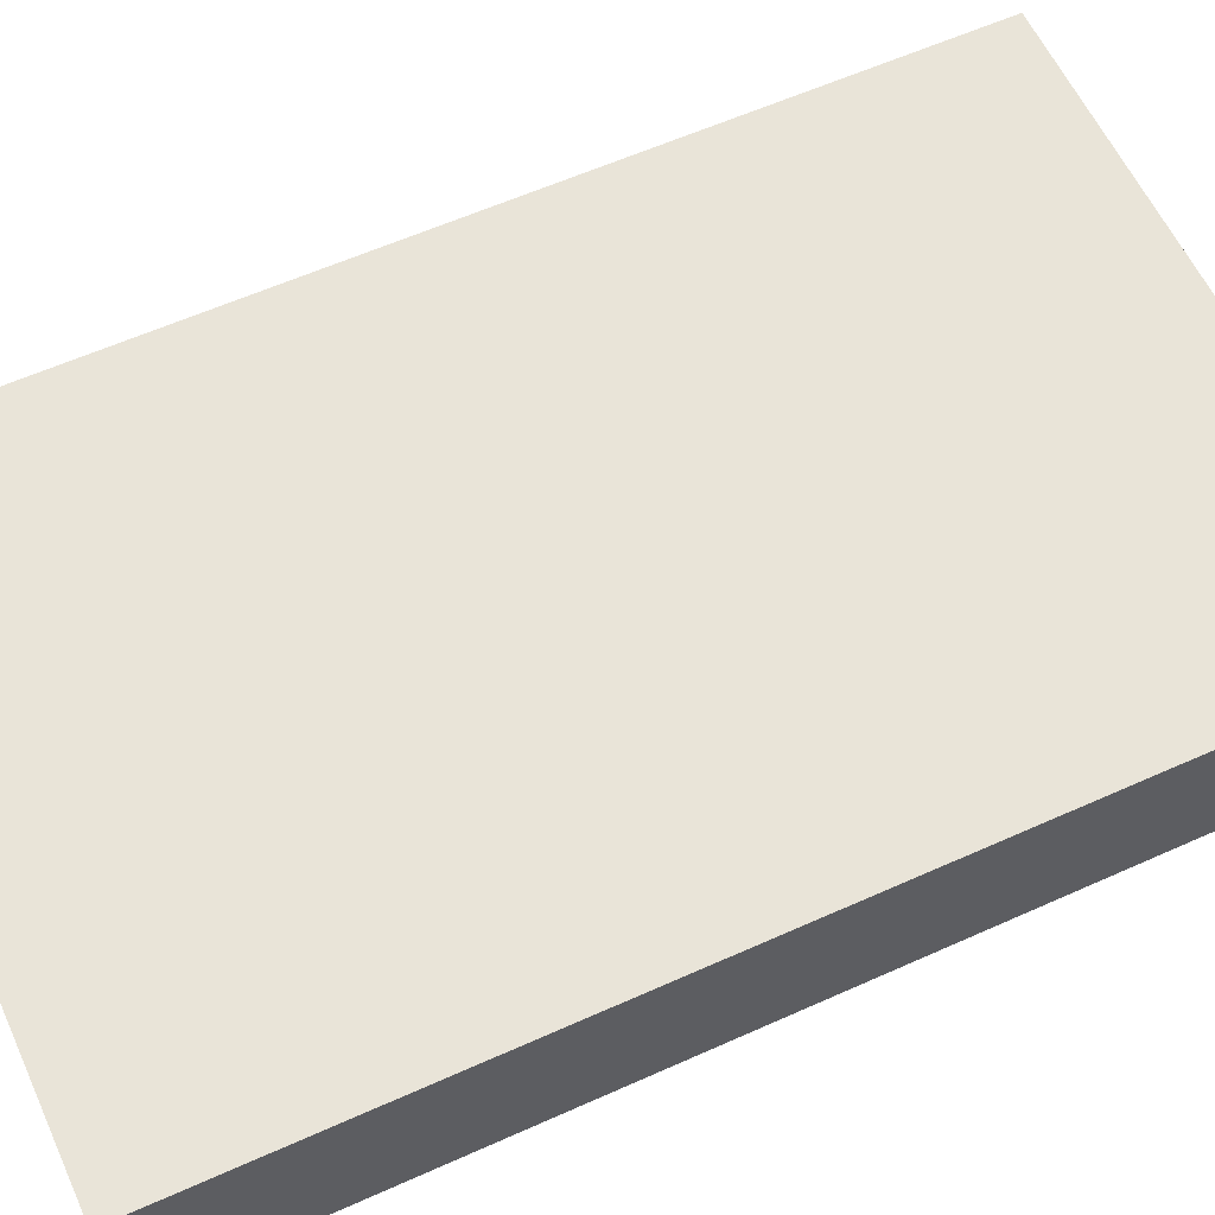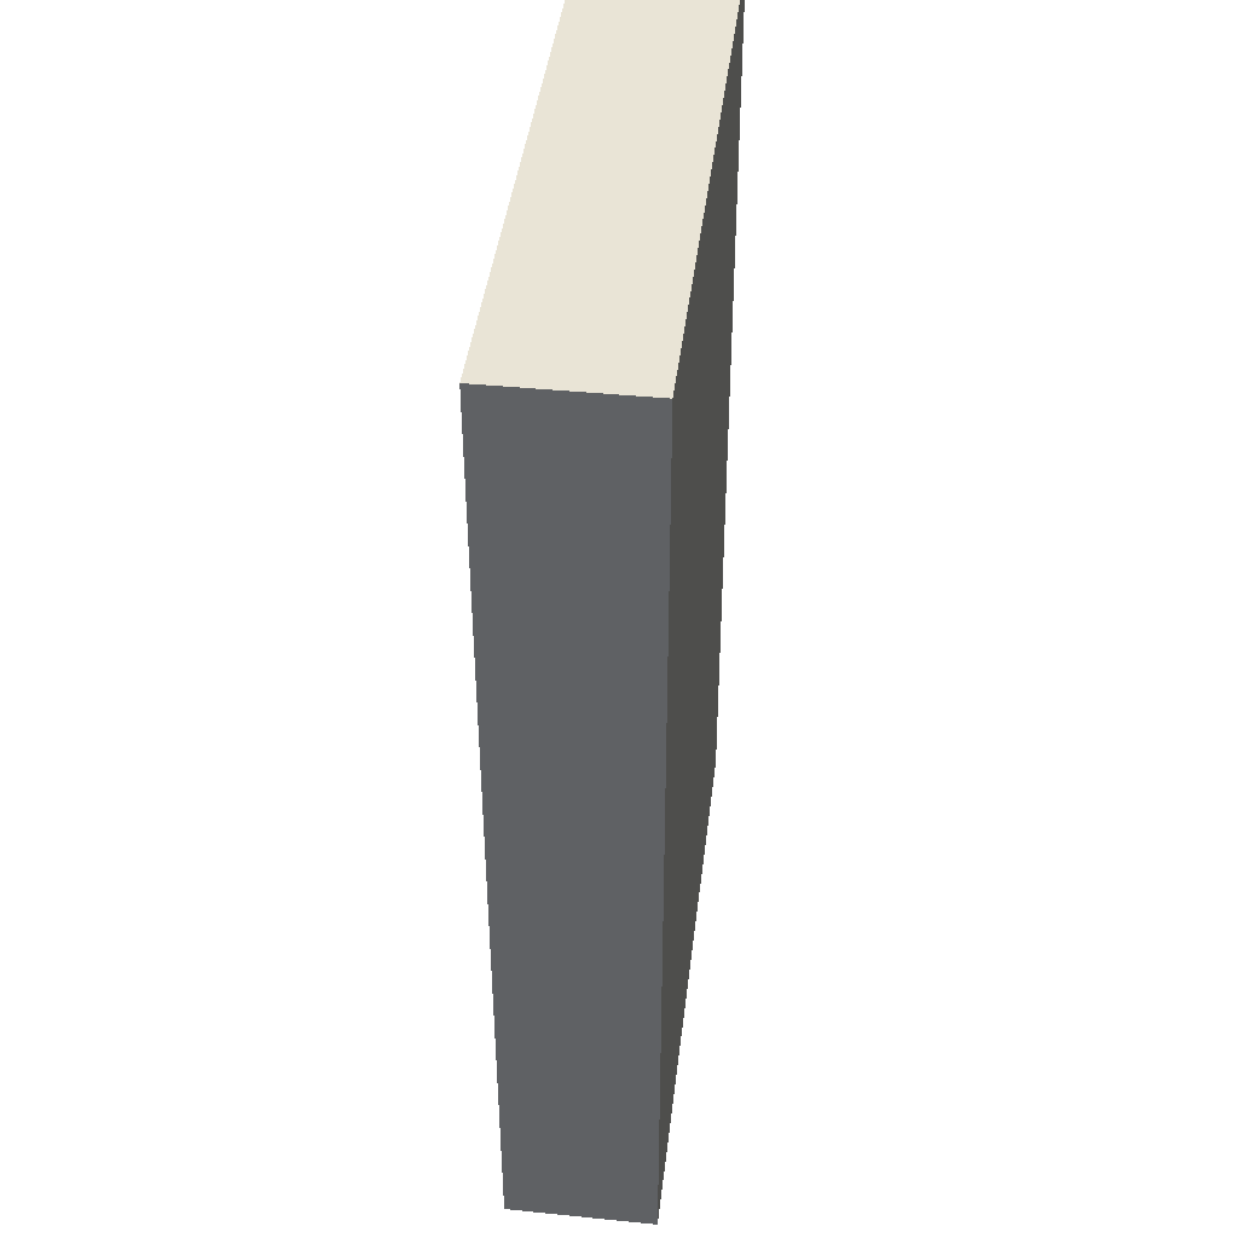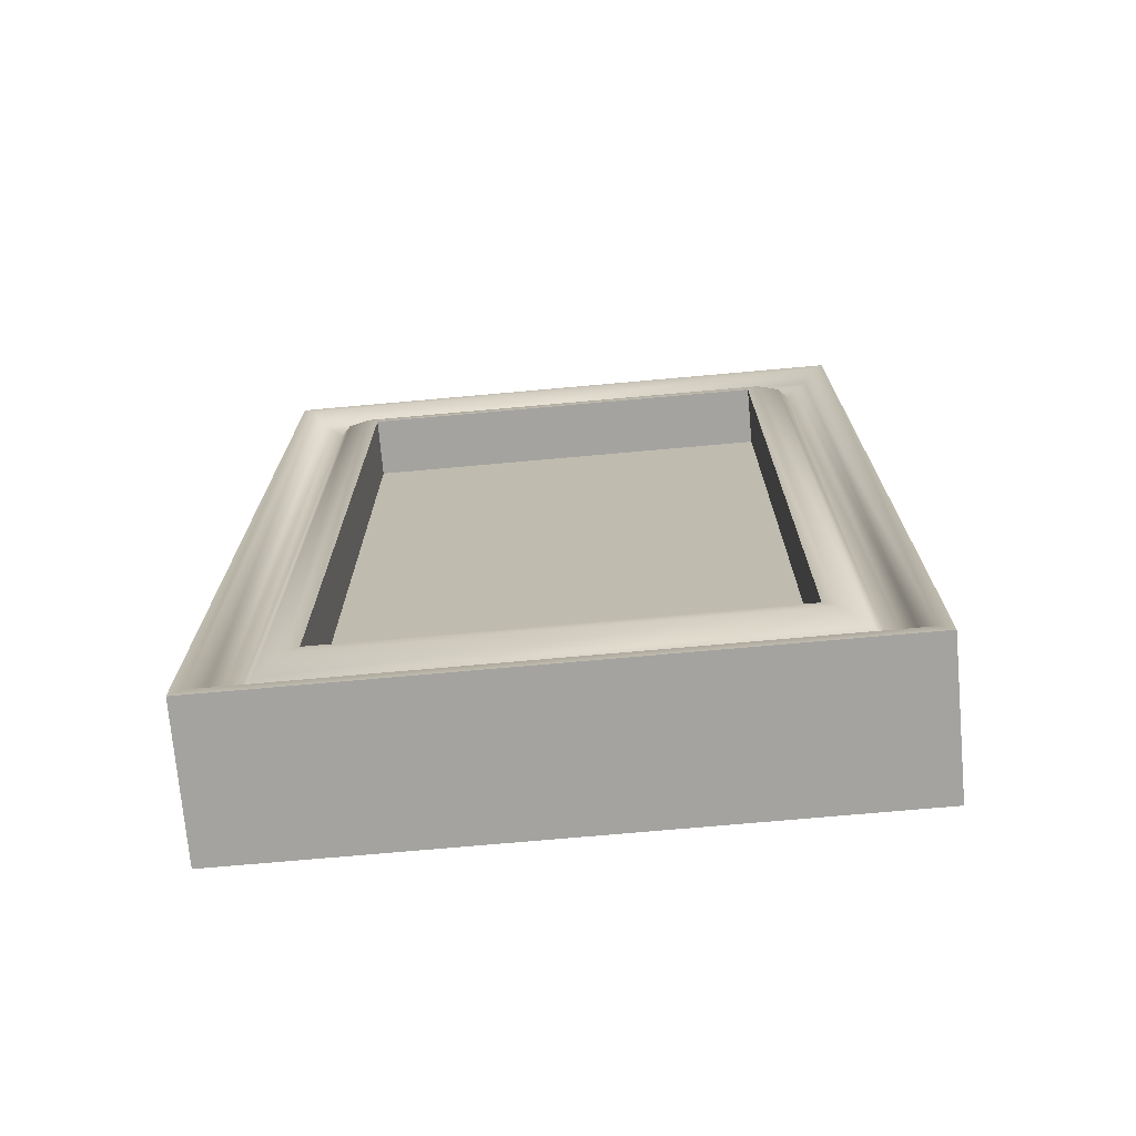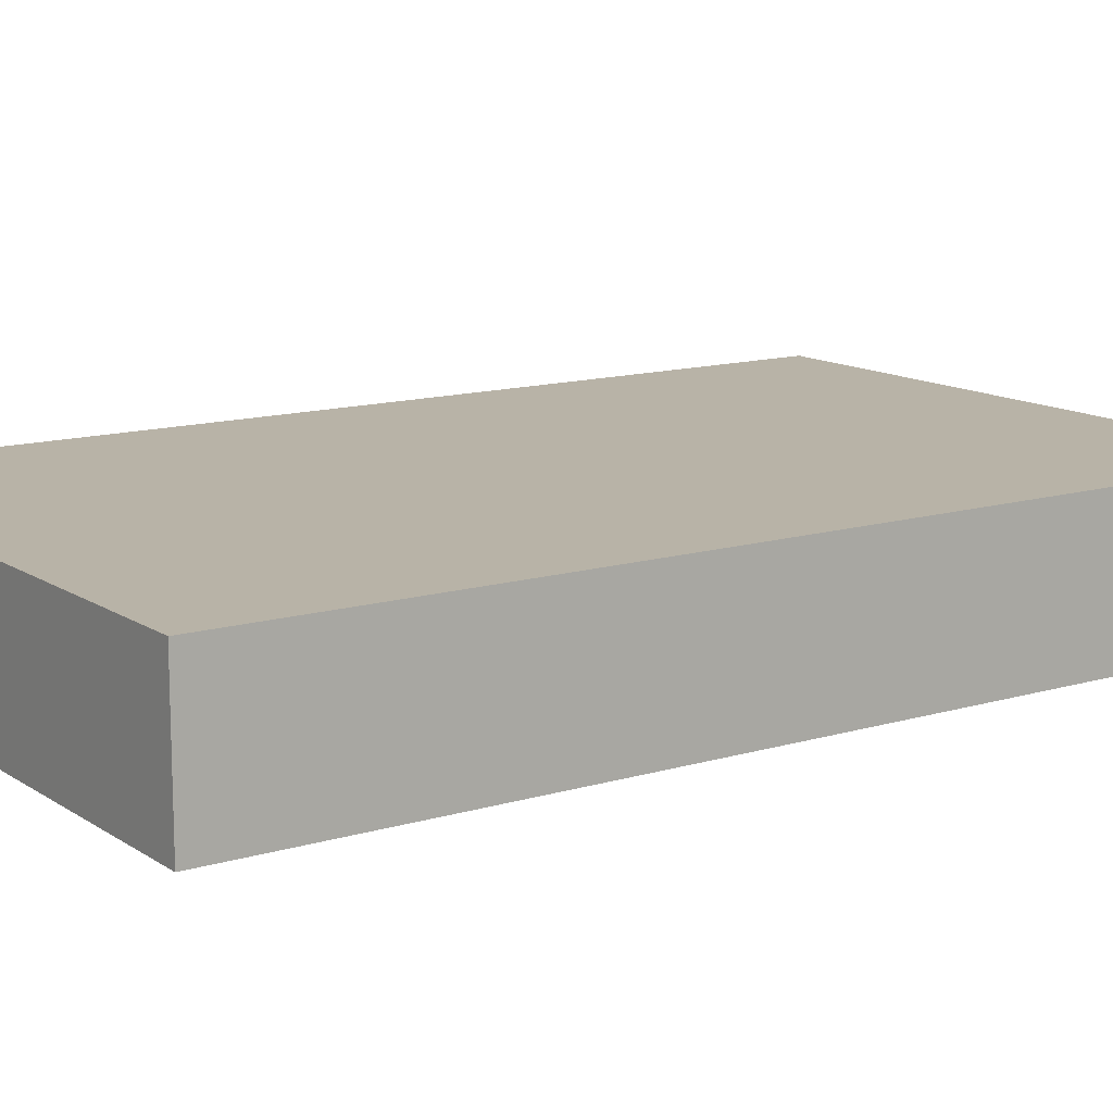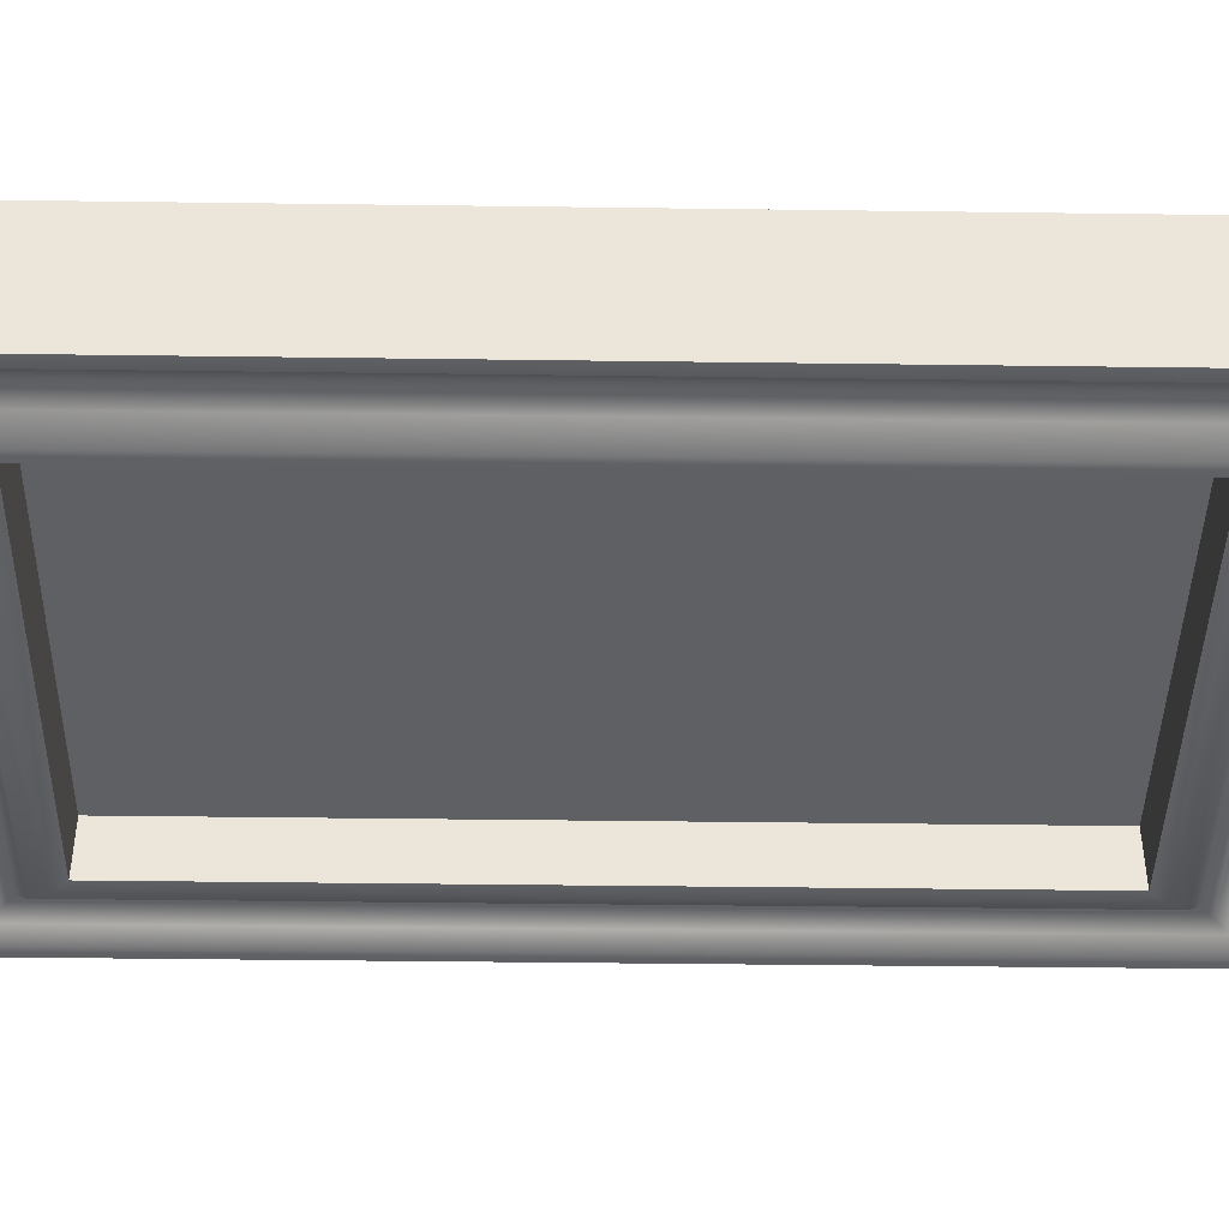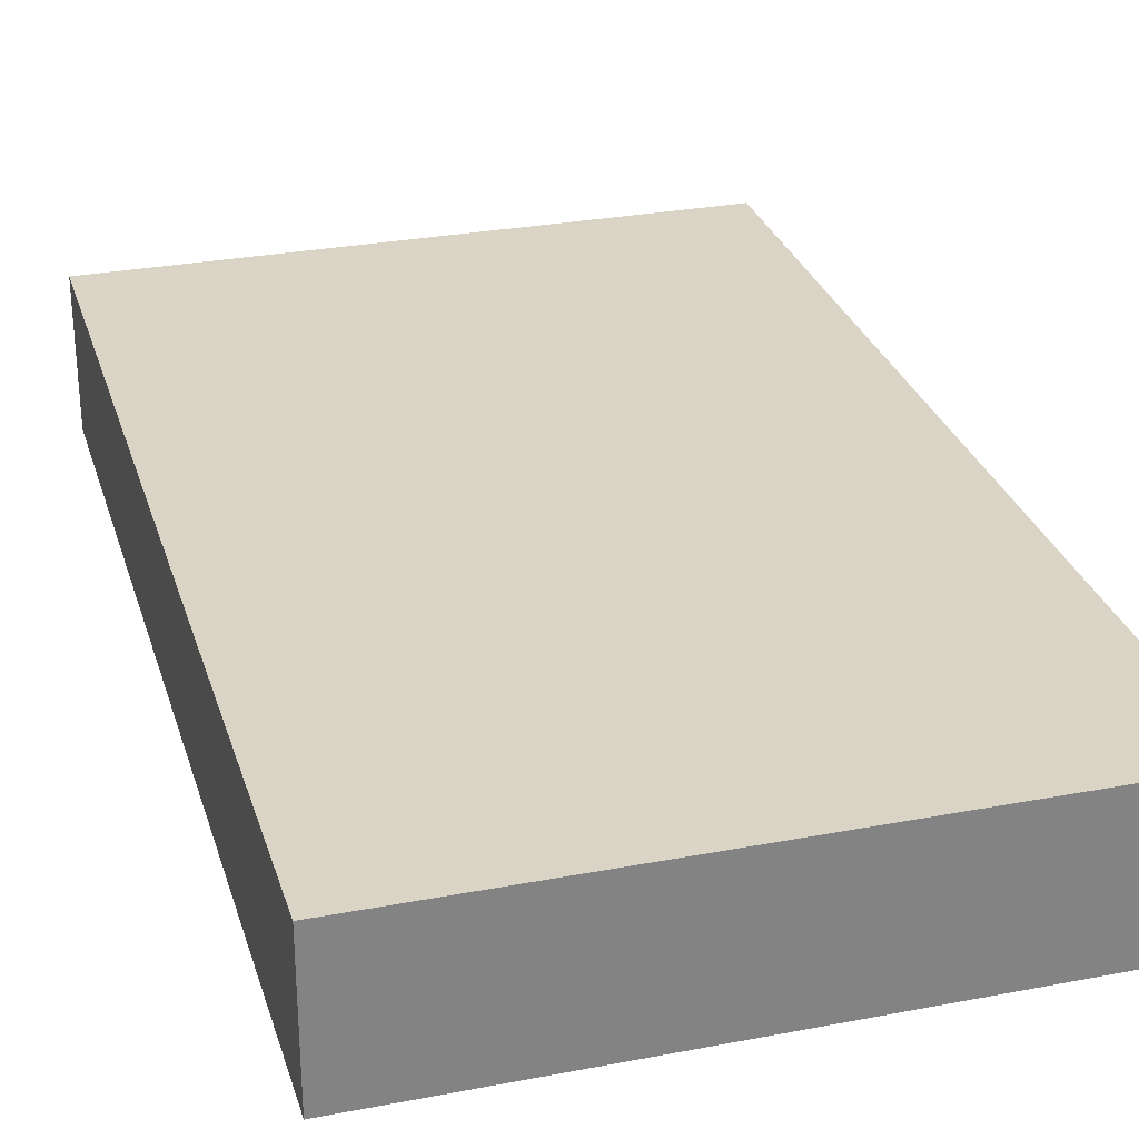
<metadata>
{"format":"obj","ext":"obj","renderer":"f3d","projection":"perspective","resolution":1024,"background":"white","views":[{"elev":59.9,"azim":65.3,"up":"+Z"},{"elev":42.5,"azim":-83.2,"up":"+Y"},{"elev":-73.0,"azim":-174.9,"up":"+Y"},{"elev":12.9,"azim":-124.6,"up":"+Z"},{"elev":-43.1,"azim":89.1,"up":"+Z"},{"elev":28.9,"azim":-15.9,"up":"+Z"}]}
</metadata>
<code>
g default
v -0.4791 1.601 0.1262
v 0.5209 1.601 0.1262
v 0.5209 1.601 -0.1128
v -0.4791 1.601 -0.1128
v -0.4791 0.002784 0.1262
v -0.4791 0.002784 -0.1128
v 0.5209 0.002784 0.1262
v 0.5209 0.002784 -0.1128
v -0.3258 0.1561 -0.1128
v 0.3676 0.1561 -0.1128
v 0.3676 1.448 -0.1128
v -0.3258 1.448 -0.1128
v 0.3676 1.448 -0.01267
v -0.3258 1.448 -0.01267
v -0.3258 0.1561 -0.01267
v 0.3676 0.1561 -0.01267
v 0.3876 0.136 -0.1128
v 0.3876 1.468 -0.1128
v -0.3459 1.468 -0.1128
v -0.3459 0.136 -0.1128
v -0.4049 0.07698 -0.07264
v -0.4049 1.527 -0.07264
v 0.4467 1.527 -0.07264
v 0.4467 0.07698 -0.07264
v -0.4232 0.05869 -0.08084
v -0.4232 1.545 -0.08084
v 0.465 1.545 -0.08084
v 0.465 0.05869 -0.08084
v 0.4273 0.09637 -0.09457
v 0.4273 1.508 -0.09457
v -0.3856 1.508 -0.09457
v -0.3856 0.09637 -0.09457
v -0.4423 0.03966 -0.08884
v -0.4423 1.564 -0.08884
v 0.484 1.564 -0.08884
v 0.484 0.03966 -0.08884
v -0.4589 0.02297 -0.1128
v -0.4589 1.581 -0.1128
v 0.5007 1.581 -0.1128
v 0.5007 0.02297 -0.1128
g pCube568
f 1 2 3 4
f 5 1 4 6
f 5 7 2 1
f 2 7 8 3
f 32 29 24 21
f 22 23 30 31
f 6 8 7 5
f 12 11 13 14
f 9 12 14 15
f 15 14 13 16
f 11 10 16 13
f 10 9 15 16
f 21 22 31 32
f 23 24 29 30
f 18 17 10 11
f 19 18 11 12
f 20 19 12 9
f 10 17 20 9
f 25 26 22 21
f 26 27 23 22
f 27 28 24 23
f 21 24 28 25
f 33 34 26 25
f 34 35 27 26
f 35 36 28 27
f 25 28 36 33
f 30 29 17 18
f 31 30 18 19
f 32 31 19 20
f 20 17 29 32
f 37 38 34 33
f 38 39 35 34
f 39 40 36 35
f 33 36 40 37
f 4 38 37 6
f 4 3 39 38
f 3 8 40 39
f 37 40 8 6

</code>
